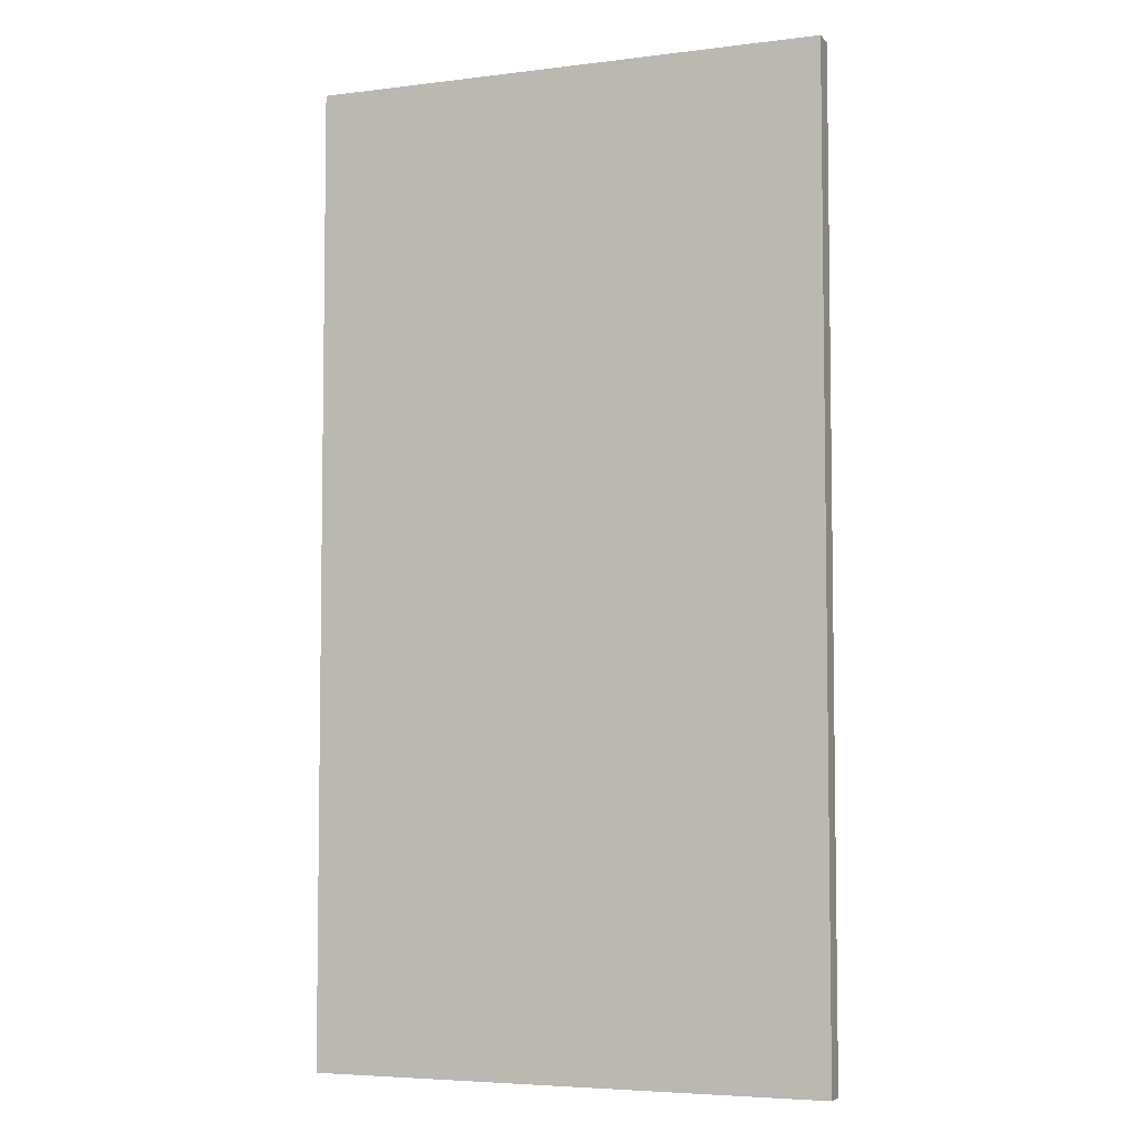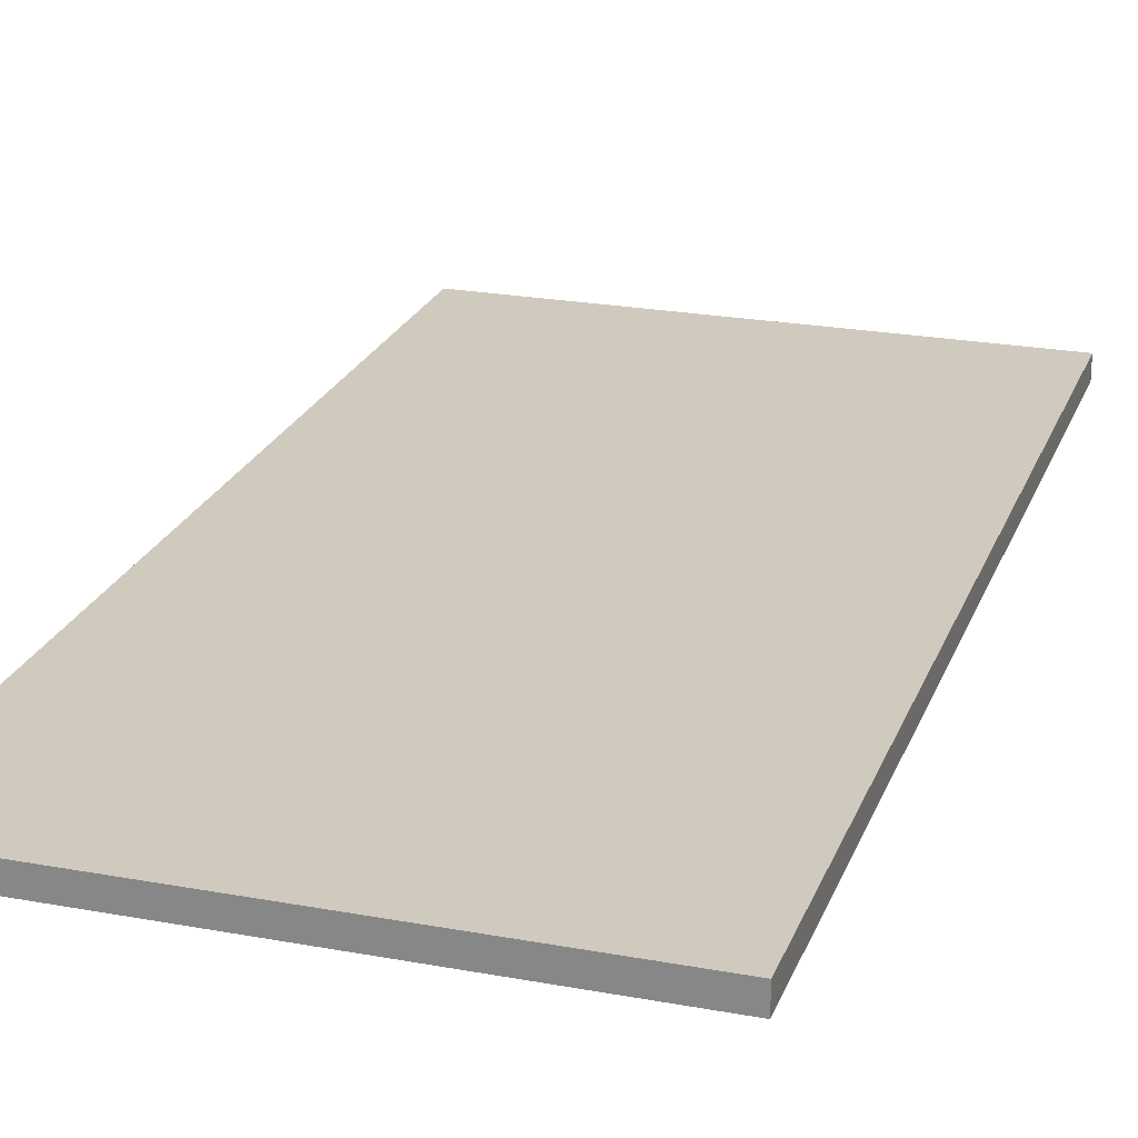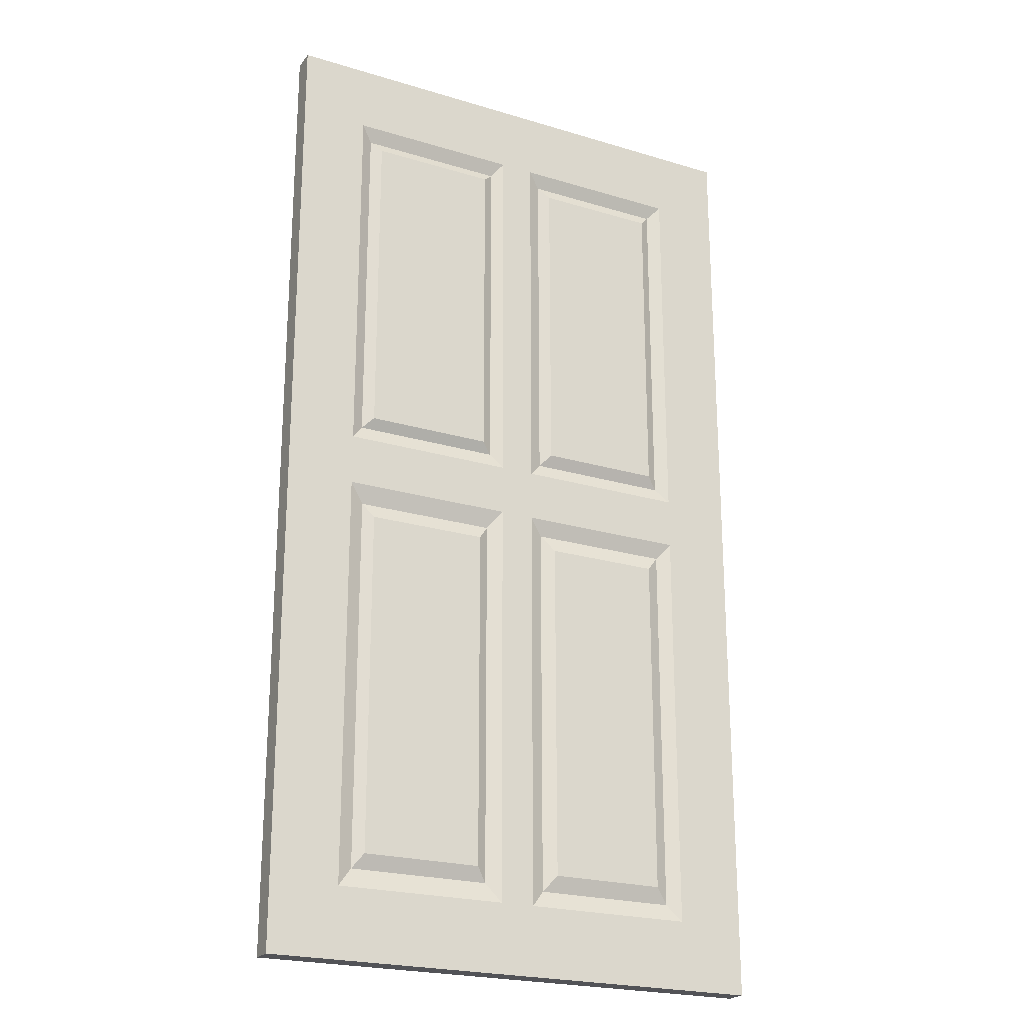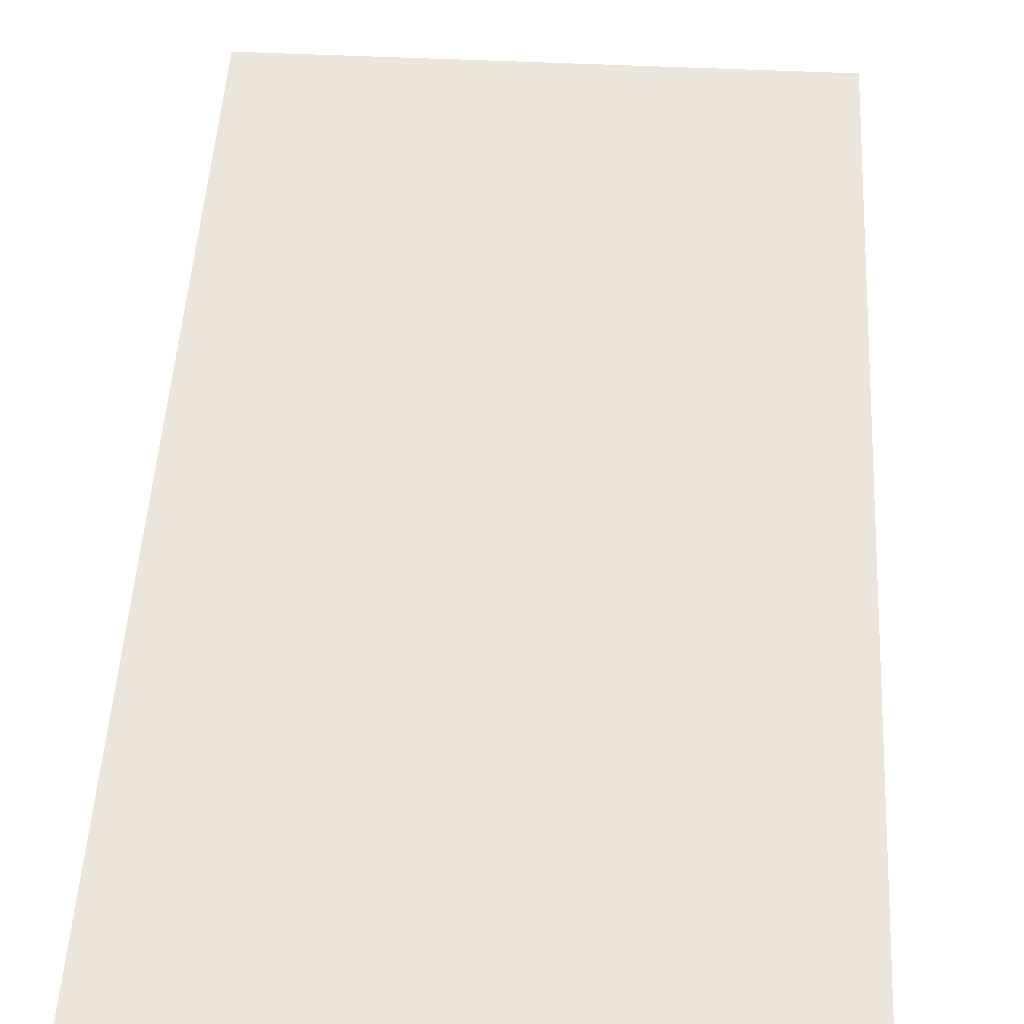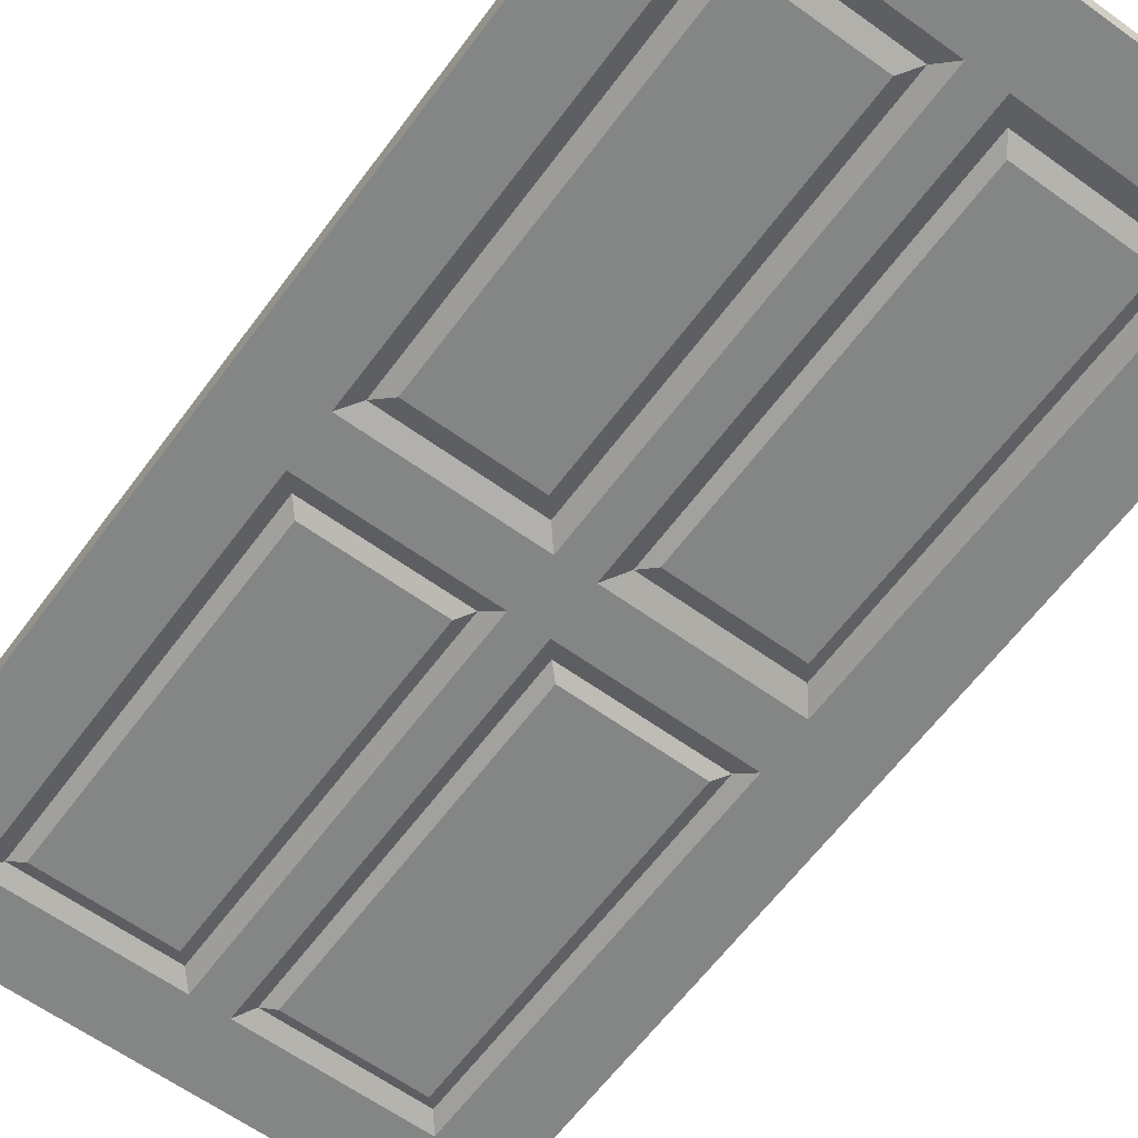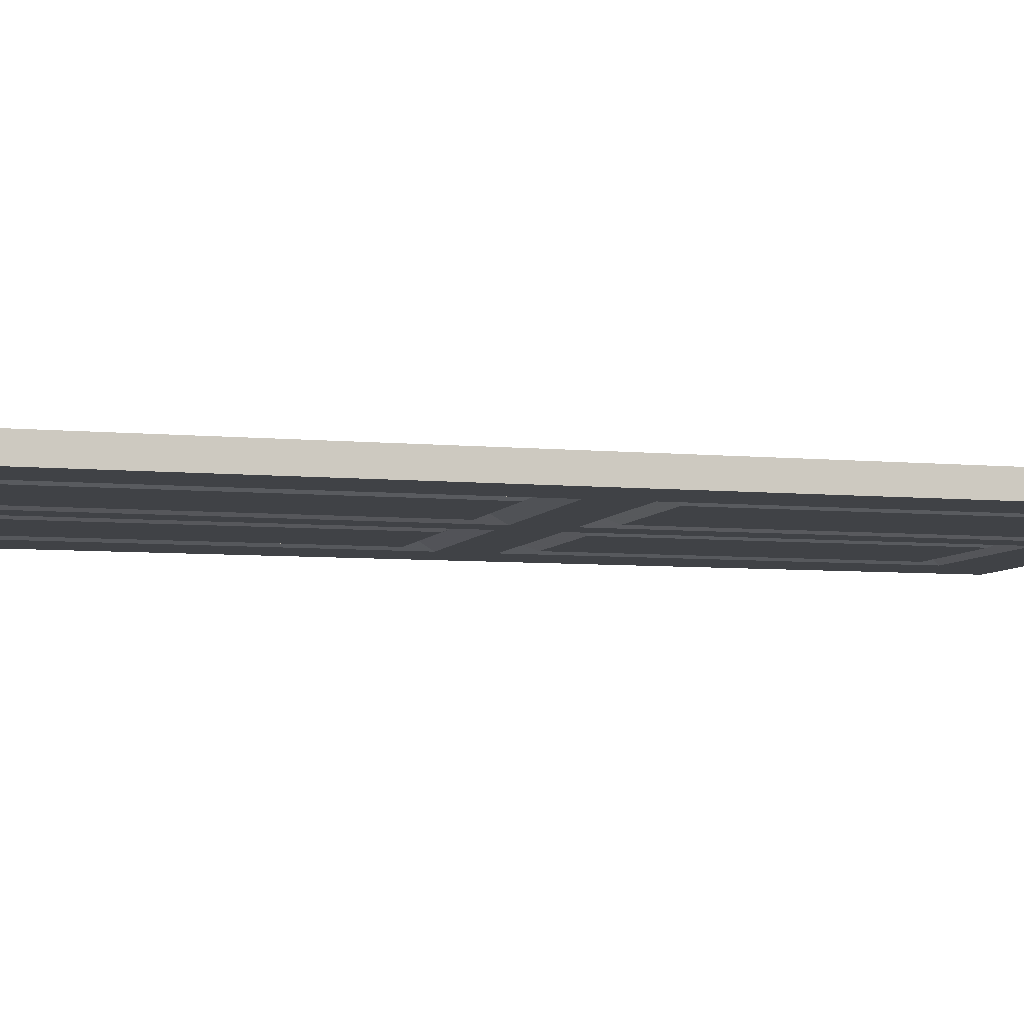
<metadata>
{"format":"obj","ext":"obj","renderer":"f3d","projection":"perspective","resolution":1024,"background":"white","views":[{"elev":-5.2,"azim":21.4,"up":"+Y"},{"elev":23.0,"azim":-162.5,"up":"+Z"},{"elev":-22.5,"azim":152.5,"up":"+Y"},{"elev":48.0,"azim":-176.9,"up":"+Z"},{"elev":-61.6,"azim":-36.3,"up":"+Z"},{"elev":-6.2,"azim":73.7,"up":"+Z"}]}
</metadata>
<code>
g default
v -1.566 -0.05922 12.75
v -1.147 -0.05922 12.75
v -0.1058 -0.05922 12.75
v 0.1035 -0.05922 12.75
v 1.149 -0.05922 12.75
v 1.566 -0.05922 12.75
v -1.566 0.3587 12.75
v -1.147 0.3587 12.75
v -0.1058 0.3587 12.75
v 0.1035 0.3587 12.75
v 1.149 0.3587 12.75
v 1.566 0.3587 12.75
v -1.566 2.856 12.75
v -1.147 2.856 12.75
v -0.1058 2.856 12.75
v 0.1035 2.856 12.75
v 1.149 2.856 12.75
v 1.566 2.856 12.75
v -1.566 3.164 12.75
v -1.147 3.164 12.75
v -0.1058 3.164 12.75
v 0.1035 3.164 12.75
v 1.149 3.164 12.75
v 1.566 3.164 12.75
v -1.566 5.437 12.75
v -1.147 5.437 12.75
v -0.1058 5.437 12.75
v 0.1035 5.437 12.75
v 1.149 5.437 12.75
v 1.566 5.437 12.75
v -1.566 5.86 12.75
v -1.147 5.86 12.75
v -0.1058 5.86 12.75
v 0.1035 5.86 12.75
v 1.149 5.86 12.75
v 1.566 5.86 12.75
v -1.566 -0.05922 12.89
v -1.147 -0.05922 12.89
v -1.147 0.3587 12.89
v -1.566 0.3587 12.89
v -0.1058 -0.05922 12.89
v -0.1058 0.3587 12.89
v 0.1035 -0.05922 12.89
v 0.1035 0.3587 12.89
v 1.149 -0.05922 12.89
v 1.149 0.3587 12.89
v 1.566 -0.05922 12.89
v 1.566 0.3587 12.89
v -1.147 2.856 12.89
v -1.566 2.856 12.89
v -0.1058 2.856 12.89
v 0.1035 2.856 12.89
v 1.149 2.856 12.89
v 1.566 2.856 12.89
v -1.147 3.164 12.89
v -1.566 3.164 12.89
v -0.1058 3.164 12.89
v 0.1035 3.164 12.89
v 1.149 3.164 12.89
v 1.566 3.164 12.89
v -1.147 5.437 12.89
v -1.566 5.437 12.89
v -0.1058 5.437 12.89
v 0.1035 5.437 12.89
v 1.149 5.437 12.89
v 1.566 5.437 12.89
v -1.147 5.86 12.89
v -1.566 5.86 12.89
v -0.1058 5.86 12.89
v 0.1035 5.86 12.89
v 1.149 5.86 12.89
v 1.566 5.86 12.89
v 0.1763 3.255 12.79
v 0.1763 5.345 12.79
v 1.076 5.345 12.79
v 1.076 3.255 12.79
v -1.066 3.251 12.79
v -1.066 5.349 12.79
v -0.1872 5.349 12.79
v -0.1872 3.251 12.79
v 0.1952 0.4729 12.79
v 0.1952 2.742 12.79
v 1.058 2.742 12.79
v 1.058 0.4729 12.79
v -1.06 0.4592 12.79
v -1.06 2.755 12.79
v -0.1923 2.755 12.79
v -0.1923 0.4592 12.79
v 0.2422 3.319 12.76
v 0.2422 5.281 12.76
v 1.011 5.281 12.76
v 1.011 3.319 12.76
v -0.9986 3.324 12.76
v -0.9986 5.276 12.76
v -0.2542 5.276 12.76
v -0.2542 3.324 12.76
v 0.2611 0.5609 12.76
v 0.2611 2.654 12.76
v 0.9917 2.654 12.76
v 0.9917 0.5609 12.76
v -0.9784 0.5569 12.76
v -0.9784 2.658 12.76
v -0.2744 2.658 12.76
v -0.2744 0.5569 12.76
g pPlane1
f 37 38 39 40
f 38 41 42 39
f 41 43 44 42
f 43 45 46 44
f 45 47 48 46
f 40 39 49 50
f 39 42 51 49
f 42 44 52 51
f 44 46 53 52
f 46 48 54 53
f 50 49 55 56
f 49 51 57 55
f 51 52 58 57
f 52 53 59 58
f 53 54 60 59
f 56 55 61 62
f 55 57 63 61
f 57 58 64 63
f 58 59 65 64
f 59 60 66 65
f 62 61 67 68
f 61 63 69 67
f 63 64 70 69
f 64 65 71 70
f 65 66 72 71
f 1 7 8 2
f 2 8 9 3
f 3 9 10 4
f 4 10 11 5
f 5 11 12 6
f 7 13 14 8
f 101 102 103 104
f 9 15 16 10
f 97 98 99 100
f 11 17 18 12
f 13 19 20 14
f 14 20 21 15
f 15 21 22 16
f 16 22 23 17
f 17 23 24 18
f 19 25 26 20
f 93 94 95 96
f 21 27 28 22
f 89 90 91 92
f 23 29 30 24
f 25 31 32 26
f 26 32 33 27
f 27 33 34 28
f 28 34 35 29
f 29 35 36 30
f 1 2 38 37
f 7 1 37 40
f 2 3 41 38
f 3 4 43 41
f 4 5 45 43
f 5 6 47 45
f 6 12 48 47
f 13 7 40 50
f 12 18 54 48
f 19 13 50 56
f 18 24 60 54
f 25 19 56 62
f 24 30 66 60
f 32 31 68 67
f 31 25 62 68
f 33 32 67 69
f 34 33 69 70
f 35 34 70 71
f 30 36 72 66
f 36 35 71 72
f 22 28 74 73
f 28 29 75 74
f 29 23 76 75
f 23 22 73 76
f 20 26 78 77
f 26 27 79 78
f 27 21 80 79
f 21 20 77 80
f 10 16 82 81
f 16 17 83 82
f 17 11 84 83
f 11 10 81 84
f 8 14 86 85
f 14 15 87 86
f 15 9 88 87
f 9 8 85 88
f 73 74 90 89
f 74 75 91 90
f 75 76 92 91
f 76 73 89 92
f 77 78 94 93
f 78 79 95 94
f 79 80 96 95
f 80 77 93 96
f 81 82 98 97
f 82 83 99 98
f 83 84 100 99
f 84 81 97 100
f 85 86 102 101
f 86 87 103 102
f 87 88 104 103
f 88 85 101 104

</code>
